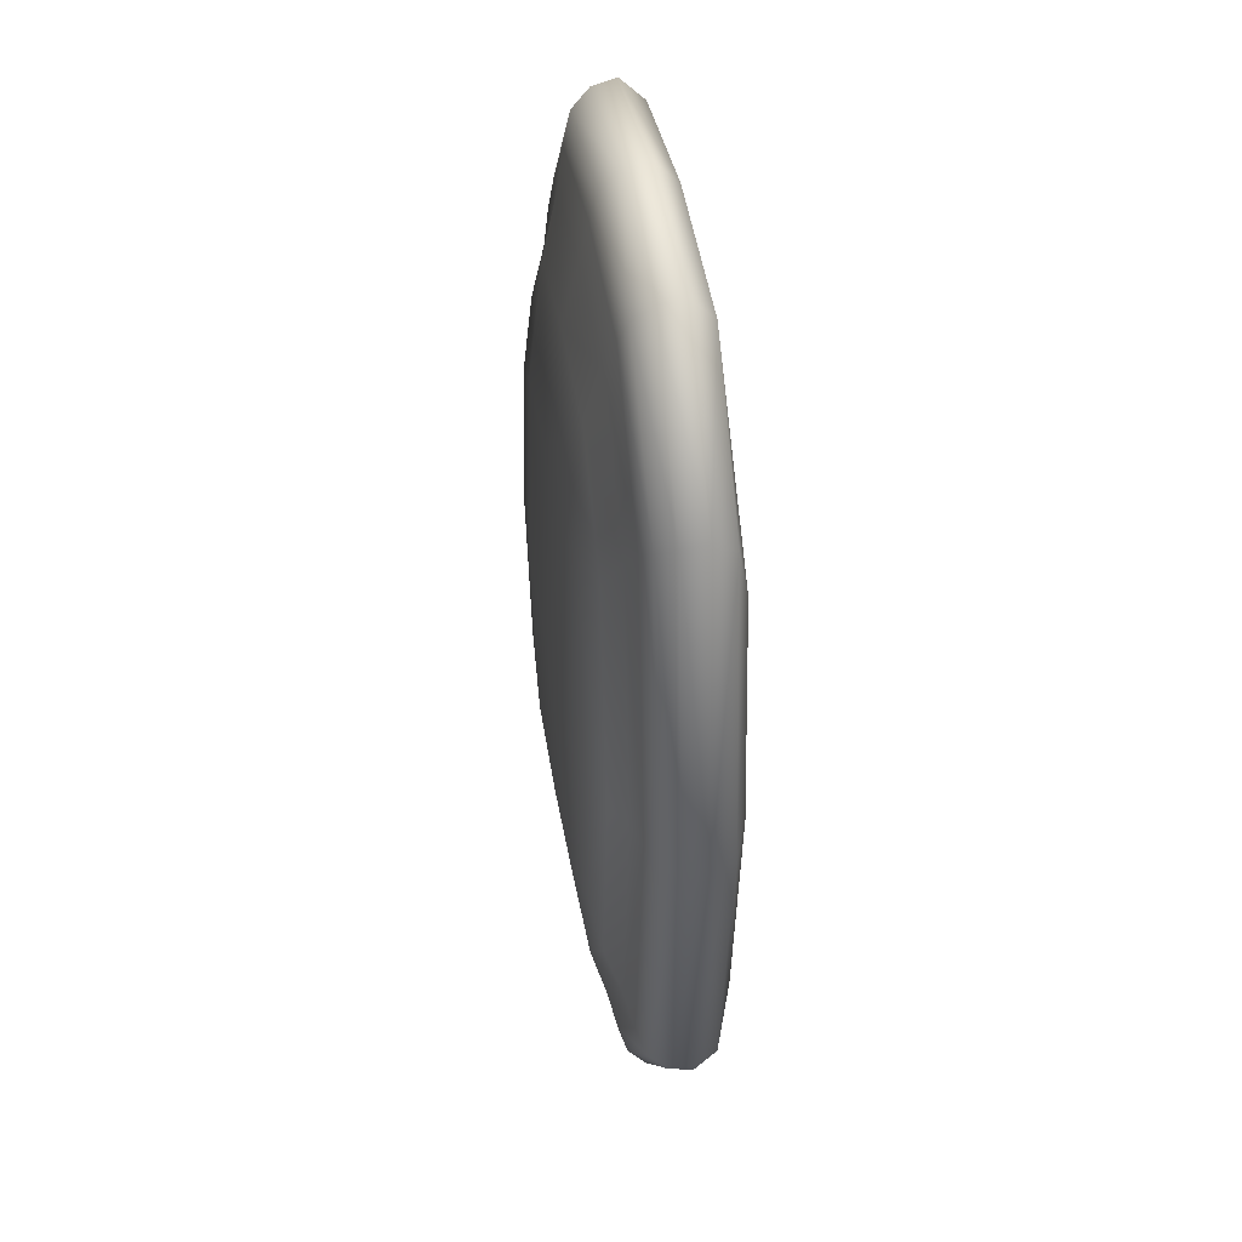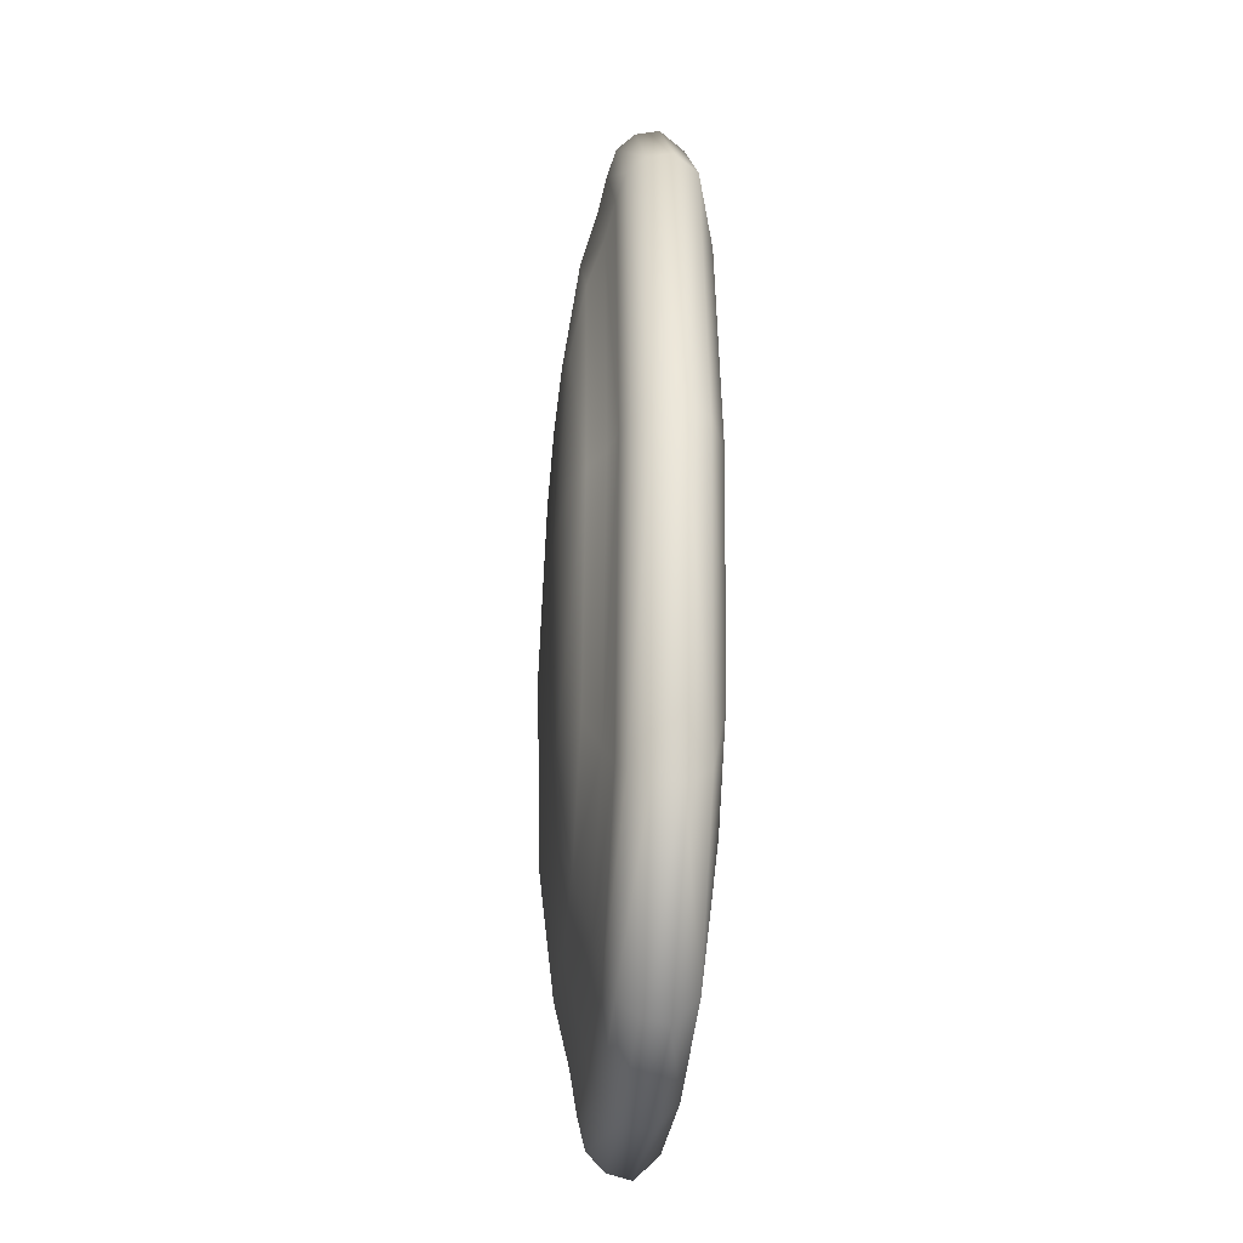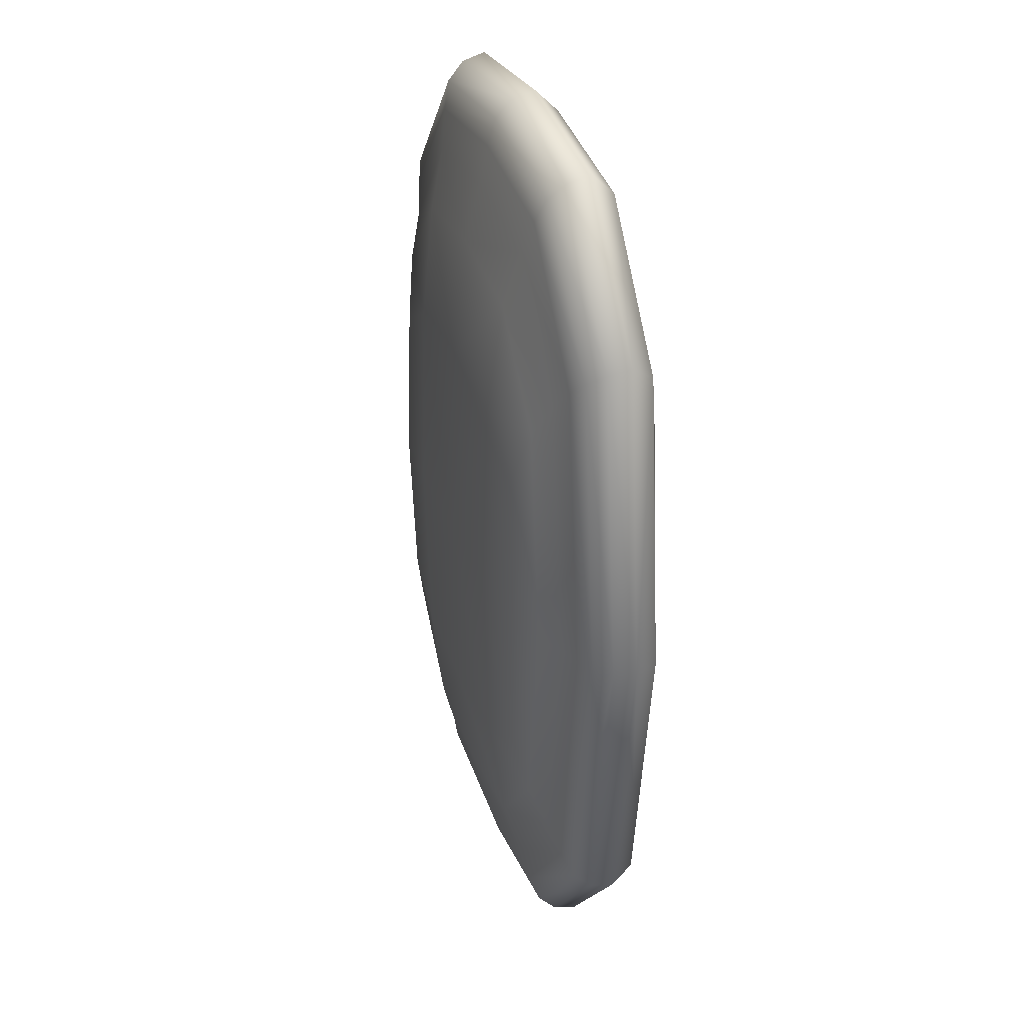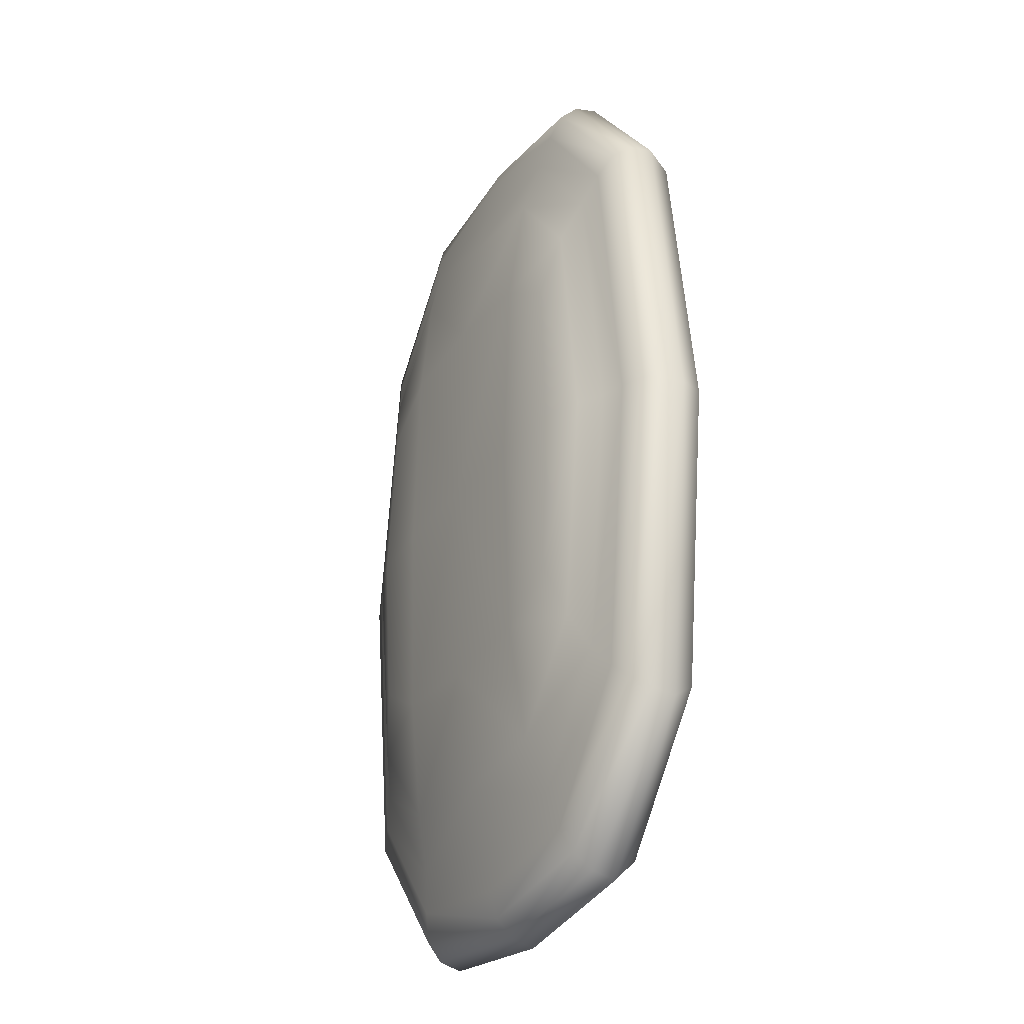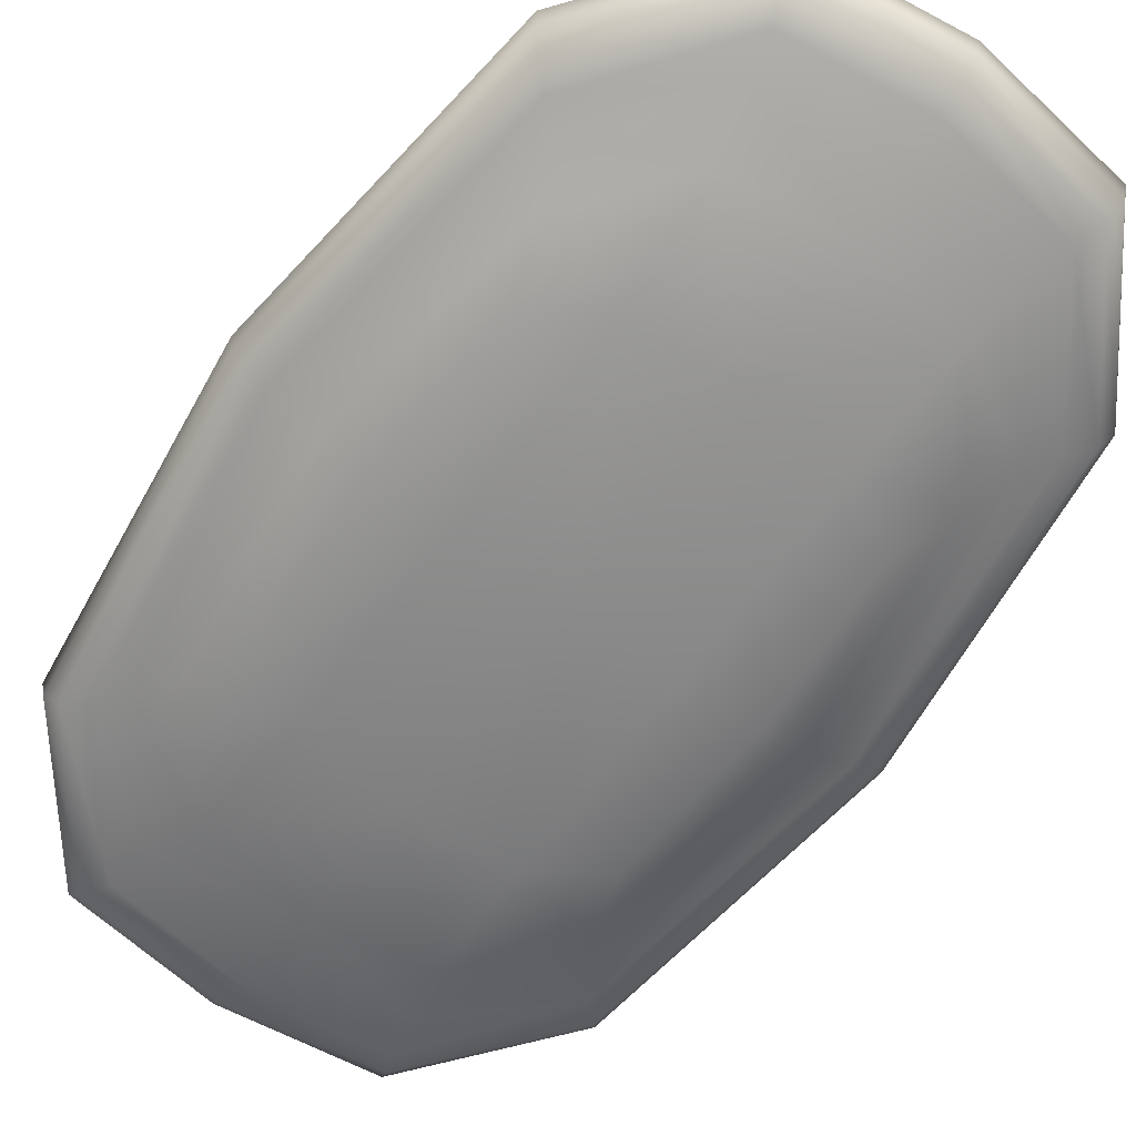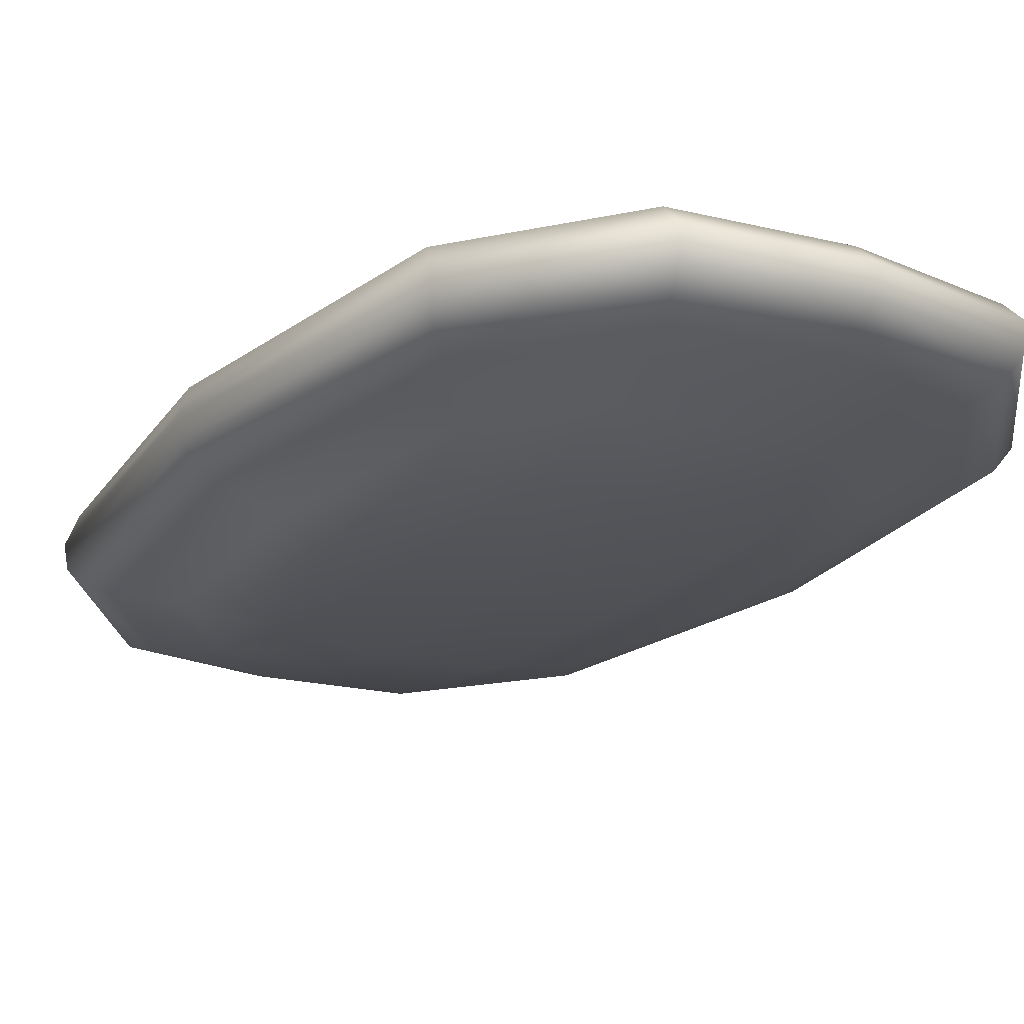
<metadata>
{"format":"obj","ext":"obj","renderer":"f3d","projection":"perspective","resolution":1024,"background":"white","views":[{"elev":44.1,"azim":80.4,"up":"+Z"},{"elev":-34.9,"azim":84.9,"up":"+Z"},{"elev":35.1,"azim":70.5,"up":"+Z"},{"elev":-30.9,"azim":60.3,"up":"+Z"},{"elev":-63.7,"azim":144.1,"up":"+Y"},{"elev":-20.8,"azim":148.8,"up":"+Y"}]}
</metadata>
<code>
o Cube
v -1.04 -0.03388 1.021
v -0.9345 -0.4457 1.137
v -1.04 -0.03388 -1.098
v -0.9345 -0.4457 -1.214
v 1.02 -0.03388 1.021
v 0.913 -0.4457 1.137
v 1.02 -0.03388 -1.098
v 0.913 -0.4457 -1.214
v 1.092 -0.3761 1.331
v 1.092 -0.3761 -1.408
v -1.113 -0.3761 1.331
v -1.113 -0.3761 -1.408
v 0.7286 -0.5634 0.689
v 0.7286 -0.5634 -0.7658
v -0.7479 -0.5634 0.689
v -0.7479 -0.5634 -0.7658
v -1.167 -0.196 1.398
v 1.145 -0.196 -1.475
v -1.167 -0.196 -1.475
v 1.145 -0.196 1.398
v -0.004298 -0.3761 2.016
v -0.004298 -0.01587 -1.445
v -0.004298 -0.3761 -2.093
v -0.004298 -0.01587 1.368
v -0.004298 -0.4457 1.725
v -0.004298 -0.4457 -1.802
v -0.004298 -0.5802 0.9023
v -0.004298 -0.5802 -0.979
v -0.004298 -0.196 2.116
v -0.004298 -0.196 -2.193
v 1.255 -0.3761 -0.03837
v 0.6272 -0.3761 1.93
v -1.156 -0.2995 1.381
v 1.121 -0.09475 -1.403
v -1.156 -0.2995 -1.457
v 1.135 -0.2995 1.381
v 0.6353 -0.01895 -1.385
v -1.114 -0.02204 -0.03837
v -0.6406 -0.3761 -2.007
v 1.093 -0.02204 -0.03837
v -0.6484 -0.01895 1.309
v -1.28 -0.3761 -0.03837
v 1.05 -0.4457 -0.03837
v 0.5244 -0.4457 1.652
v -0.5379 -0.4457 -1.728
v -1.075 -0.4457 -0.03837
v 1.008 -0.4118 1.252
v 1.008 -0.4118 -1.328
v -1.029 -0.4118 1.252
v -1.029 -0.4118 -1.328
v 0.776 -0.5744 -0.03837
v 0.4492 -0.5773 0.8664
v -0.4624 -0.5773 -0.9431
v -0.7967 -0.5744 -0.03837
v -0.8494 -0.5108 -1.038
v -0.8494 -0.5108 0.9614
v 0.8283 -0.5108 0.9614
v 0.8283 -0.5108 -1.038
v -1.142 -0.09475 1.326
v 1.135 -0.2995 -1.457
v -1.142 -0.09475 -1.403
v 1.121 -0.09475 1.326
v -0.6715 -0.196 2.027
v -1.342 -0.196 -0.03837
v 1.317 -0.196 -0.03837
v 0.6581 -0.196 -2.103
v -0.6406 -0.3761 1.93
v -0.6484 -0.01895 -1.385
v 0.6272 -0.3761 -2.007
v 0.6353 -0.01895 1.309
v -0.5379 -0.4457 1.652
v 0.5244 -0.4457 -1.728
v -0.4624 -0.5773 0.8664
v 0.4492 -0.5773 -0.9431
v 0.6581 -0.196 2.027
v -0.6715 -0.196 -2.103
v -0.004298 -0.2995 -2.167
v -0.004298 -0.2995 2.09
v -0.004298 -0.513 -1.533
v -0.004298 -0.513 1.456
v -0.004298 -0.6054 -0.03837
v -0.004298 -0.4118 -1.973
v -0.004298 -0.4118 1.897
v -0.004298 -0.09241 2.009
v -0.004298 -0.09241 -2.086
v -0.004298 0.01115 -0.03837
v 0.6406 0.006978 -0.03837
v 0.6513 -0.09299 -2.001
v 1.285 -0.09358 -0.03837
v -0.9732 -0.5119 -0.03837
v -1.309 -0.09358 -0.03837
v -0.6646 -0.09299 1.924
v 1.159 -0.4118 -0.03837
v 0.5789 -0.4118 1.816
v -0.5924 -0.4118 -1.893
v -1.184 -0.4118 -0.03837
v -0.46 -0.6015 -0.03837
v -0.4938 -0.5124 1.395
v 0.4804 -0.5124 -1.472
v 0.949 -0.5119 -0.03837
v -0.6655 -0.2995 2.002
v -1.33 -0.2995 -0.03837
v 1.305 -0.2995 -0.03837
v 0.652 -0.2995 -2.078
v -0.6655 -0.2995 -2.078
v 0.652 -0.2995 2.002
v -0.4938 -0.5124 -1.472
v 0.4804 -0.5124 1.395
v 0.4467 -0.6015 -0.03837
v 0.5789 -0.4118 -1.893
v -0.5924 -0.4118 1.816
v 0.6513 -0.09299 1.924
v -0.6646 -0.09299 -2.001
v -0.6539 0.006978 -0.03837
f 70 86 24
f 5 87 70
f 87 7 37
f 86 37 22
f 85 66 30
f 22 88 85
f 37 34 88
f 88 18 66
f 34 65 18
f 7 89 34
f 89 5 62
f 65 62 20
f 46 56 2
f 46 55 90
f 90 16 54
f 90 15 56
f 59 64 17
f 1 91 59
f 91 3 61
f 64 61 19
f 84 63 29
f 24 92 84
f 41 59 92
f 92 17 63
f 6 93 47
f 8 93 43
f 48 31 93
f 47 31 9
f 44 83 25
f 44 47 94
f 94 9 32
f 94 21 83
f 45 82 26
f 45 50 95
f 95 12 39
f 95 23 82
f 4 96 50
f 2 96 46
f 49 42 96
f 50 42 12
f 73 81 27
f 15 97 73
f 97 16 53
f 81 53 28
f 71 80 25
f 2 98 71
f 56 73 98
f 98 27 80
f 72 79 26
f 8 99 72
f 58 74 99
f 99 28 79
f 43 58 8
f 43 57 100
f 100 13 51
f 100 14 58
f 78 67 21
f 78 63 101
f 101 17 33
f 67 33 11
f 11 102 42
f 33 64 102
f 64 35 102
f 102 12 42
f 10 103 31
f 60 65 103
f 65 36 103
f 103 9 31
f 77 69 23
f 77 66 104
f 104 18 60
f 69 60 10
f 35 39 12
f 19 105 35
f 76 77 105
f 39 77 23
f 36 32 9
f 20 106 36
f 75 78 106
f 32 78 21
f 4 107 55
f 45 79 107
f 107 28 53
f 55 53 16
f 6 108 57
f 44 80 108
f 108 27 52
f 57 52 13
f 13 109 51
f 52 81 109
f 81 74 109
f 109 14 51
f 72 48 8
f 72 82 110
f 110 23 69
f 110 10 48
f 71 49 2
f 71 83 111
f 111 21 67
f 111 11 49
f 20 112 75
f 62 70 112
f 112 24 84
f 75 84 29
f 19 113 76
f 61 68 113
f 113 22 85
f 76 85 30
f 1 114 38
f 41 86 114
f 86 68 114
f 114 3 38
f 70 87 86
f 5 40 87
f 87 40 7
f 86 87 37
f 85 88 66
f 22 37 88
f 37 7 34
f 88 34 18
f 34 89 65
f 7 40 89
f 89 40 5
f 65 89 62
f 46 90 56
f 46 4 55
f 90 55 16
f 90 54 15
f 59 91 64
f 1 38 91
f 91 38 3
f 64 91 61
f 84 92 63
f 24 41 92
f 41 1 59
f 92 59 17
f 6 43 93
f 8 48 93
f 48 10 31
f 47 93 31
f 44 94 83
f 44 6 47
f 94 47 9
f 94 32 21
f 45 95 82
f 45 4 50
f 95 50 12
f 95 39 23
f 4 46 96
f 2 49 96
f 49 11 42
f 50 96 42
f 73 97 81
f 15 54 97
f 97 54 16
f 81 97 53
f 71 98 80
f 2 56 98
f 56 15 73
f 98 73 27
f 72 99 79
f 8 58 99
f 58 14 74
f 99 74 28
f 43 100 58
f 43 6 57
f 100 57 13
f 100 51 14
f 78 101 67
f 78 29 63
f 101 63 17
f 67 101 33
f 11 33 102
f 33 17 64
f 64 19 35
f 102 35 12
f 10 60 103
f 60 18 65
f 65 20 36
f 103 36 9
f 77 104 69
f 77 30 66
f 104 66 18
f 69 104 60
f 35 105 39
f 19 76 105
f 76 30 77
f 39 105 77
f 36 106 32
f 20 75 106
f 75 29 78
f 32 106 78
f 4 45 107
f 45 26 79
f 107 79 28
f 55 107 53
f 6 44 108
f 44 25 80
f 108 80 27
f 57 108 52
f 13 52 109
f 52 27 81
f 81 28 74
f 109 74 14
f 72 110 48
f 72 26 82
f 110 82 23
f 110 69 10
f 71 111 49
f 71 25 83
f 111 83 21
f 111 67 11
f 20 62 112
f 62 5 70
f 112 70 24
f 75 112 84
f 19 61 113
f 61 3 68
f 113 68 22
f 76 113 85
f 1 41 114
f 41 24 86
f 86 22 68
f 114 68 3

</code>
